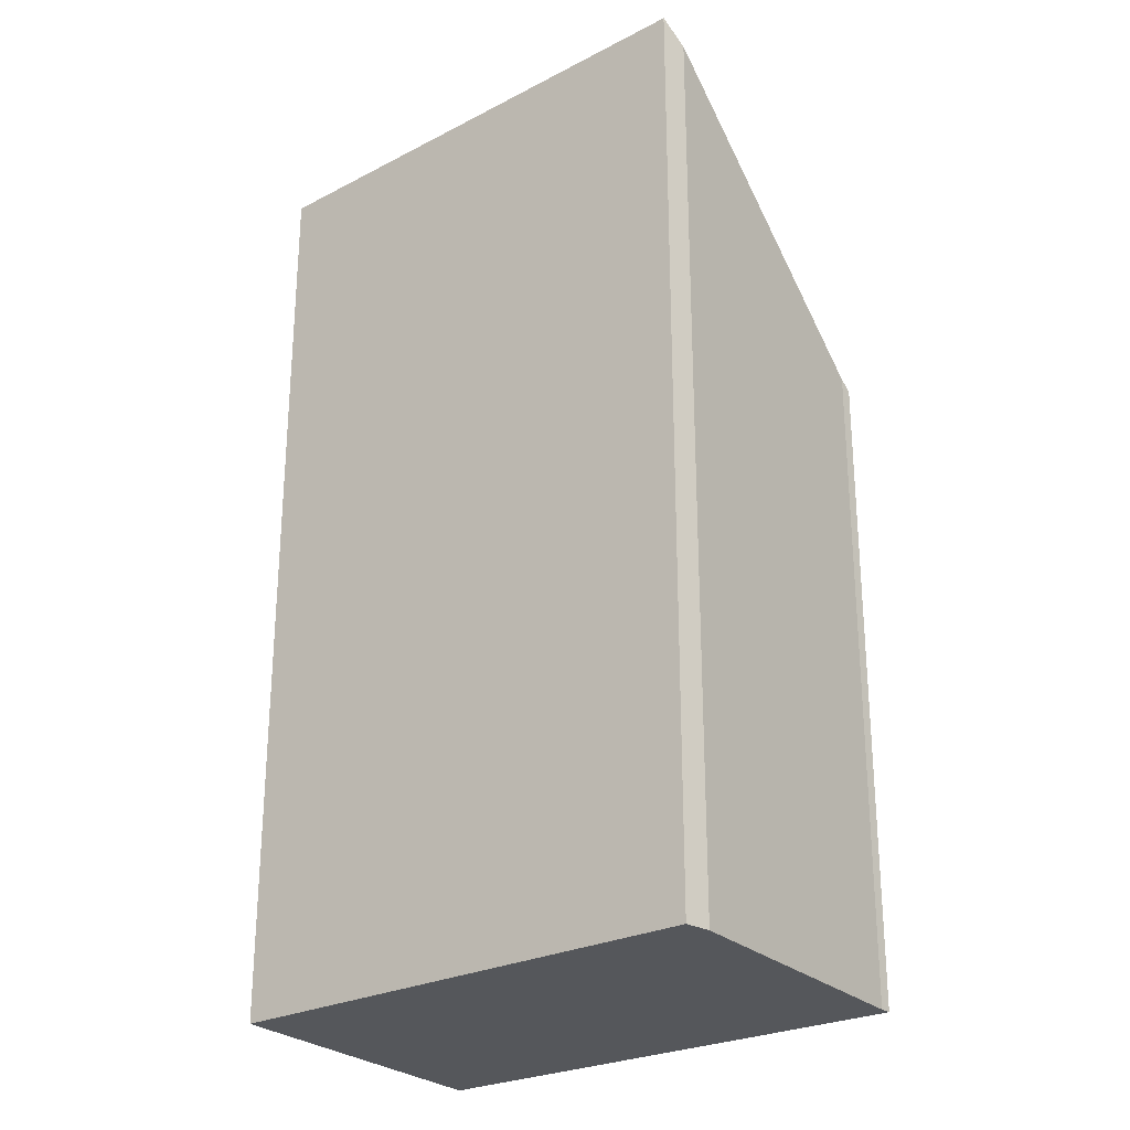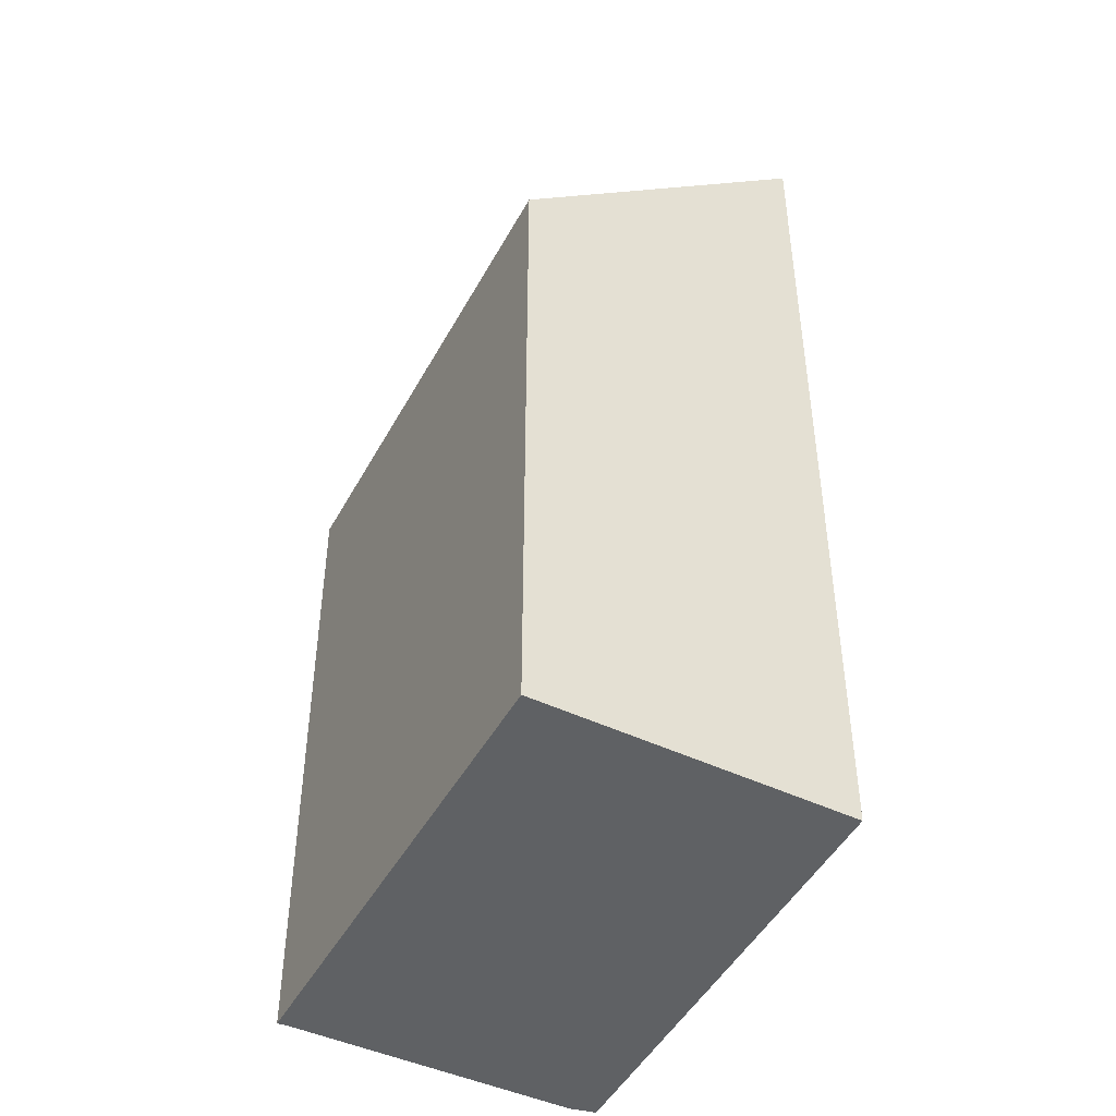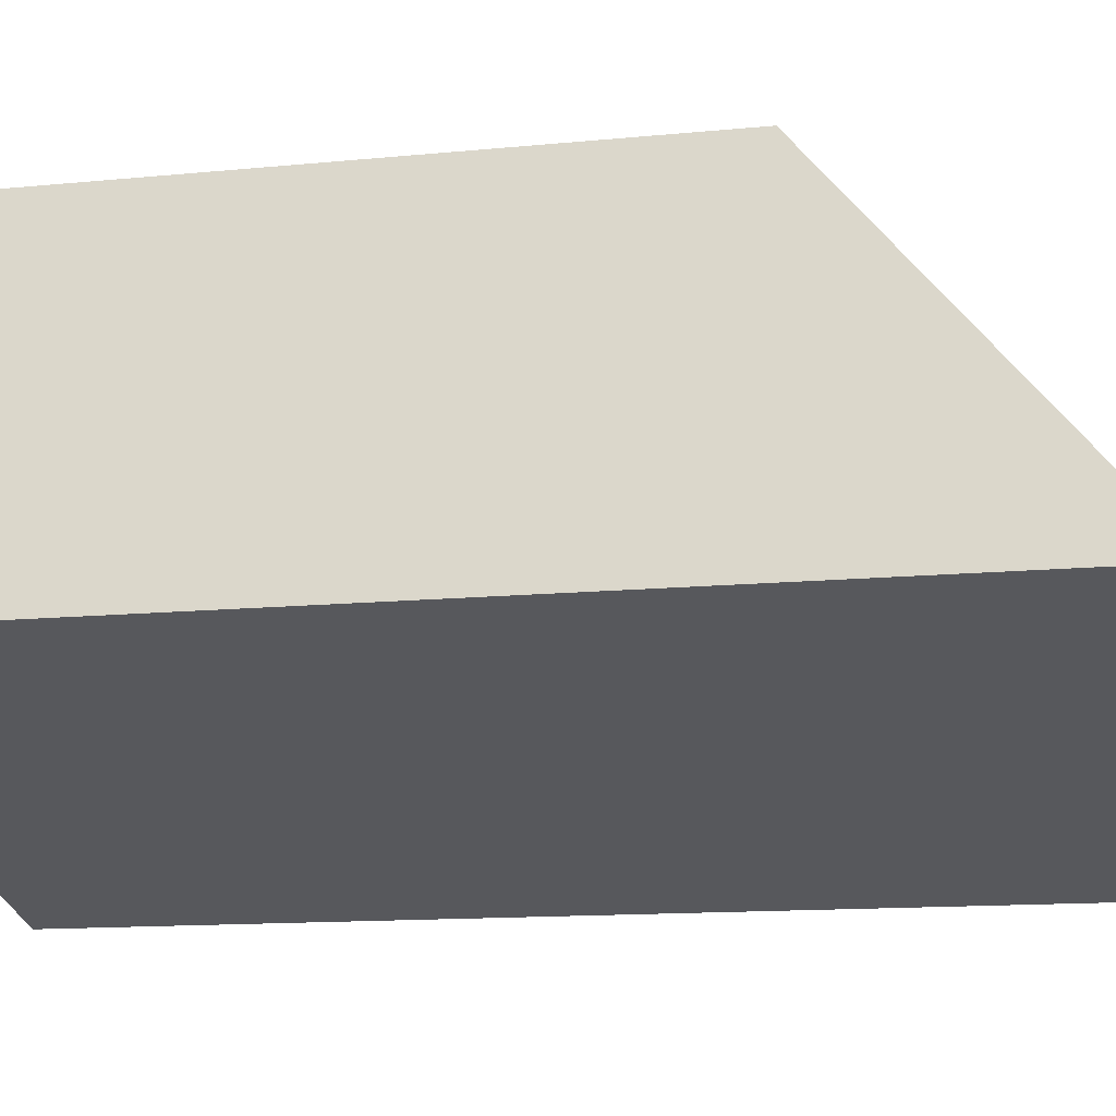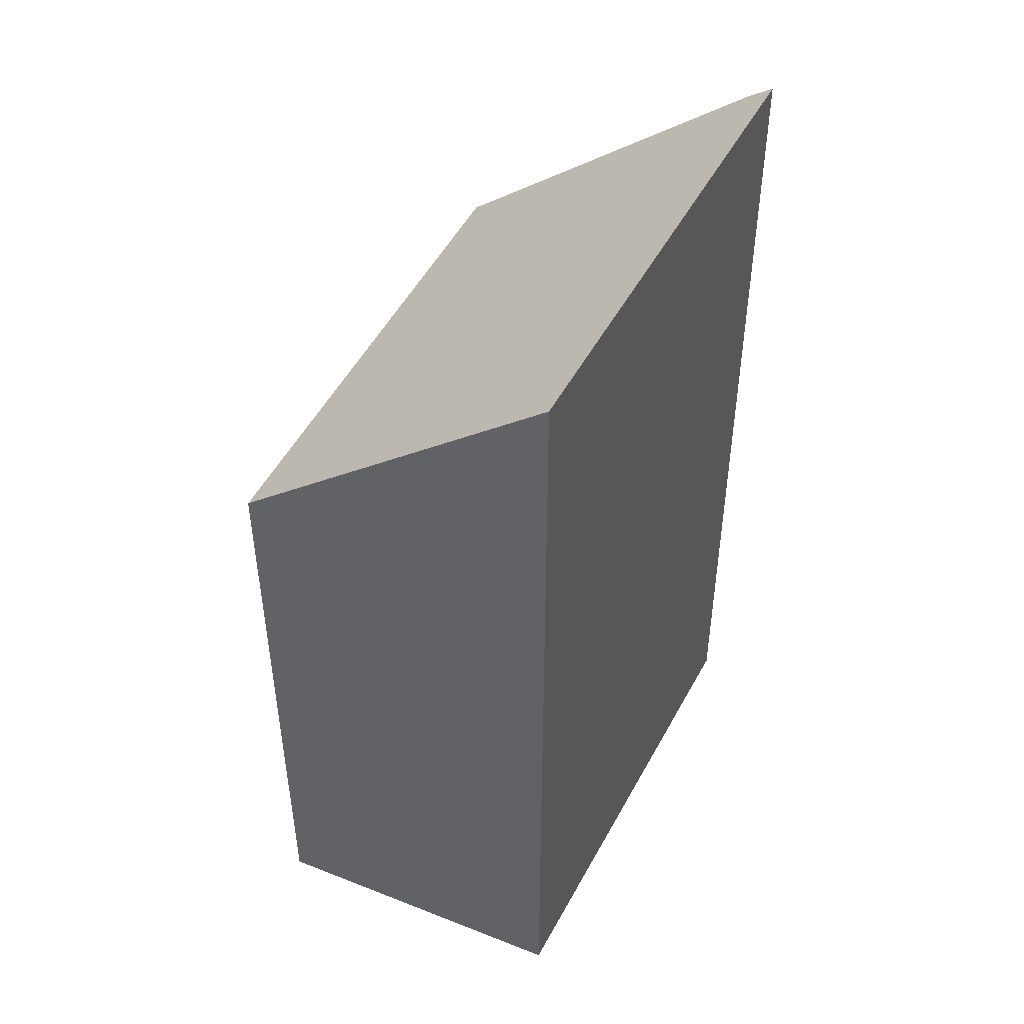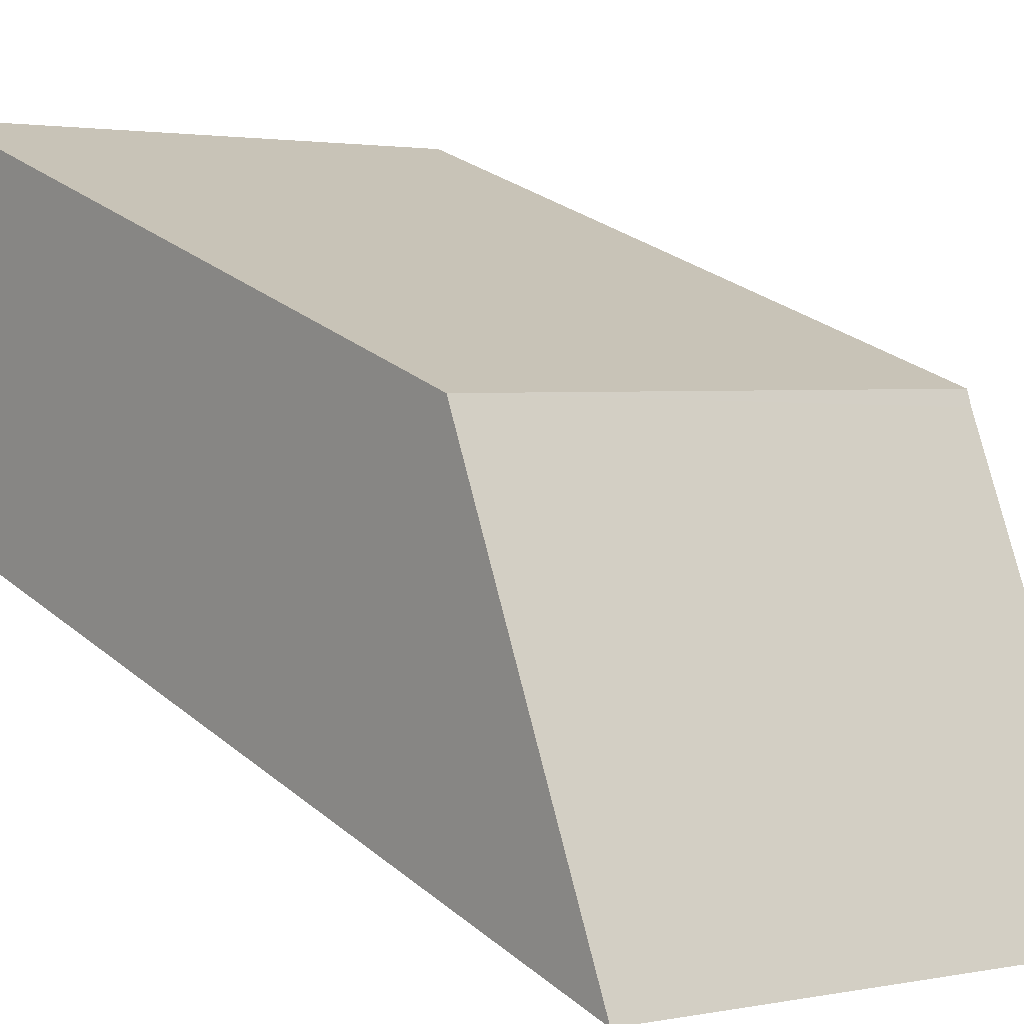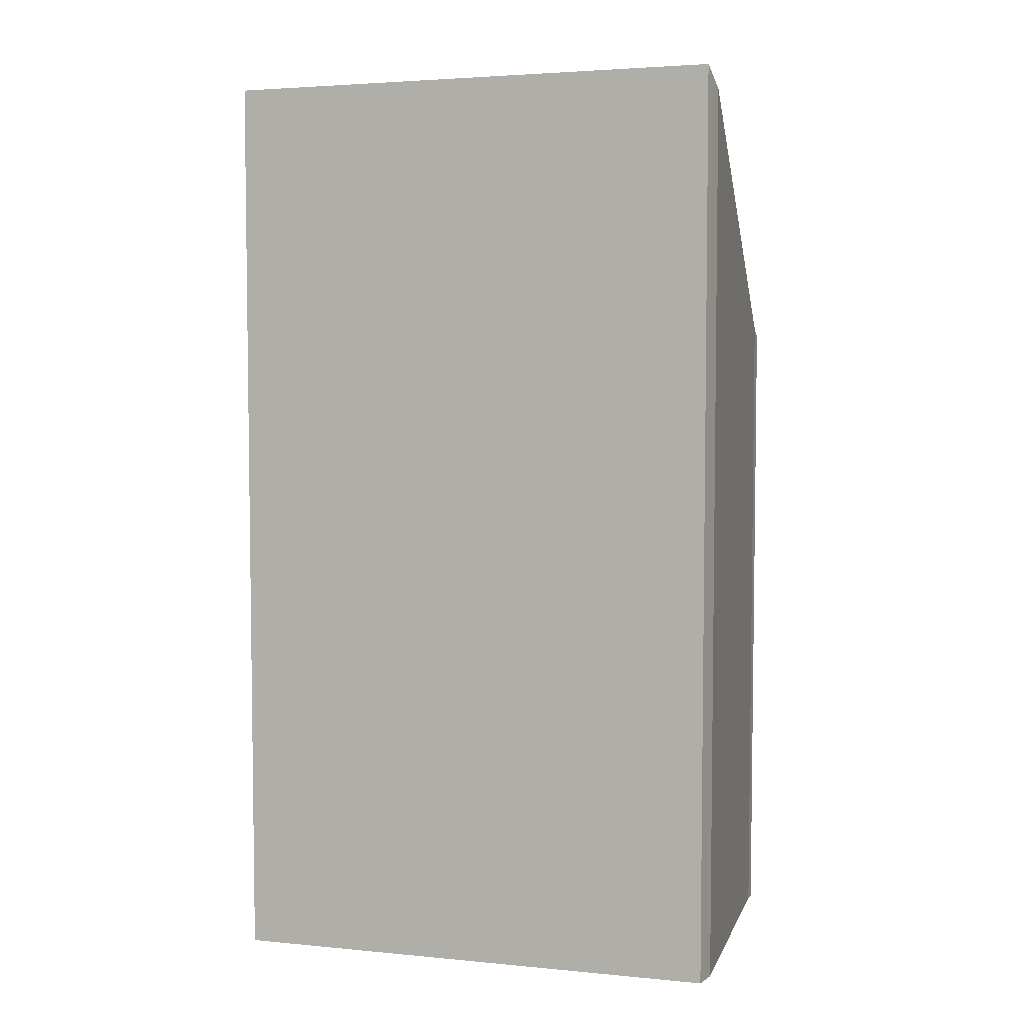
<metadata>
{"format":"obj","ext":"obj","renderer":"f3d","projection":"perspective","resolution":1024,"background":"white","views":[{"elev":-26.4,"azim":-158.7,"up":"+Y"},{"elev":-45.5,"azim":47.4,"up":"+Y"},{"elev":-12.0,"azim":103.8,"up":"+Z"},{"elev":48.1,"azim":100.3,"up":"+Y"},{"elev":27.1,"azim":141.7,"up":"+Z"},{"elev":5.4,"azim":-179.8,"up":"+Y"}]}
</metadata>
<code>
v  0.671 8.044 -2.637
v  5 8.146 -1.559
v  0.779 8.232 -2.847
v  4.331 5.834 1.209
v  0.035 5.918 -0.097
v  0 5.834 3.572e-16
v  0.671 1.615e-16 -2.637
v  0.035 5.94e-18 -0.097
v  0 0 0
v  4.331 -7.403e-17 1.209
v  5 9.546e-17 -1.559
v  0.779 1.743e-16 -2.847
g defaultobject
f 1 2 3
f 2 1 4
f 4 1 5
f 4 5 6
f 7 5 1
f 5 7 8
f 8 6 5
f 6 8 9
f 9 4 6
f 4 9 10
f 4 11 2
f 11 4 10
f 2 12 3
f 12 2 11
f 12 1 3
f 1 12 7
f 9 11 10
f 11 9 8
f 11 8 7
f 11 7 12

</code>
